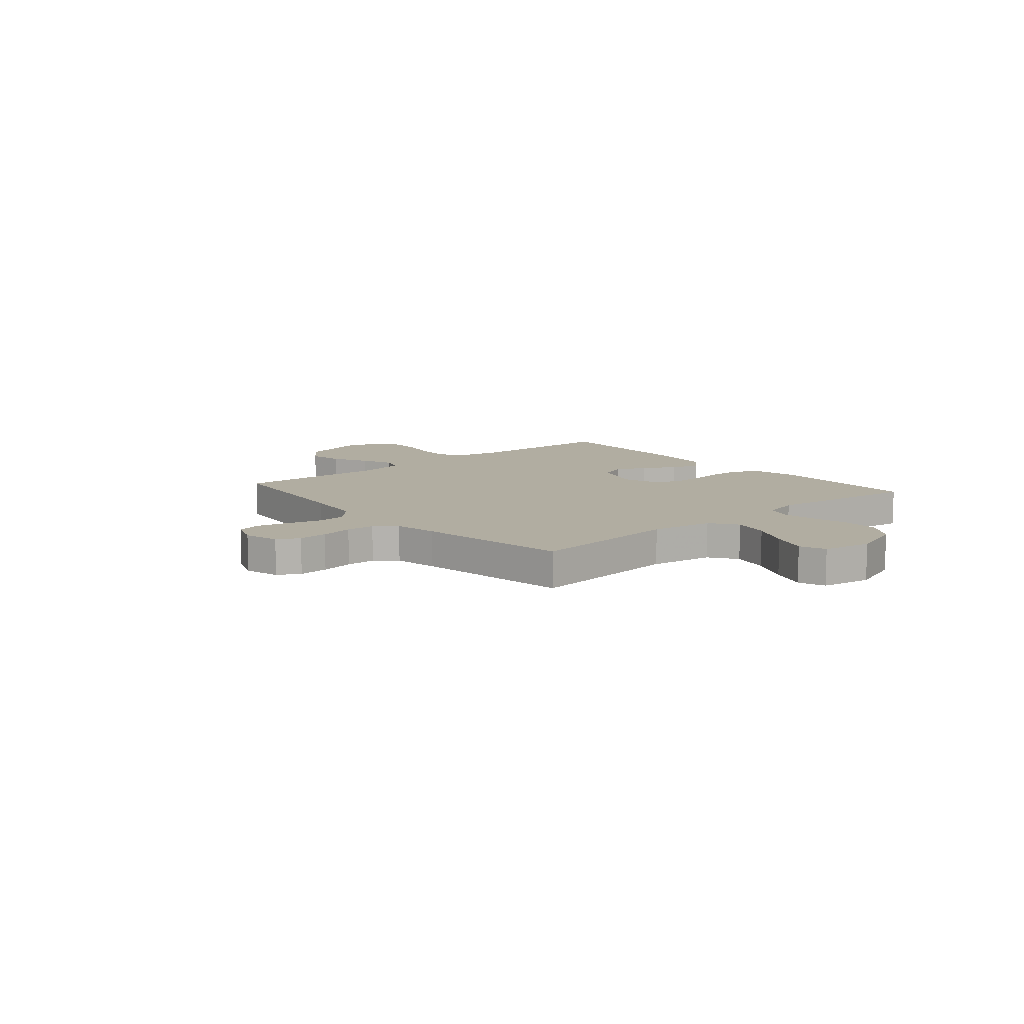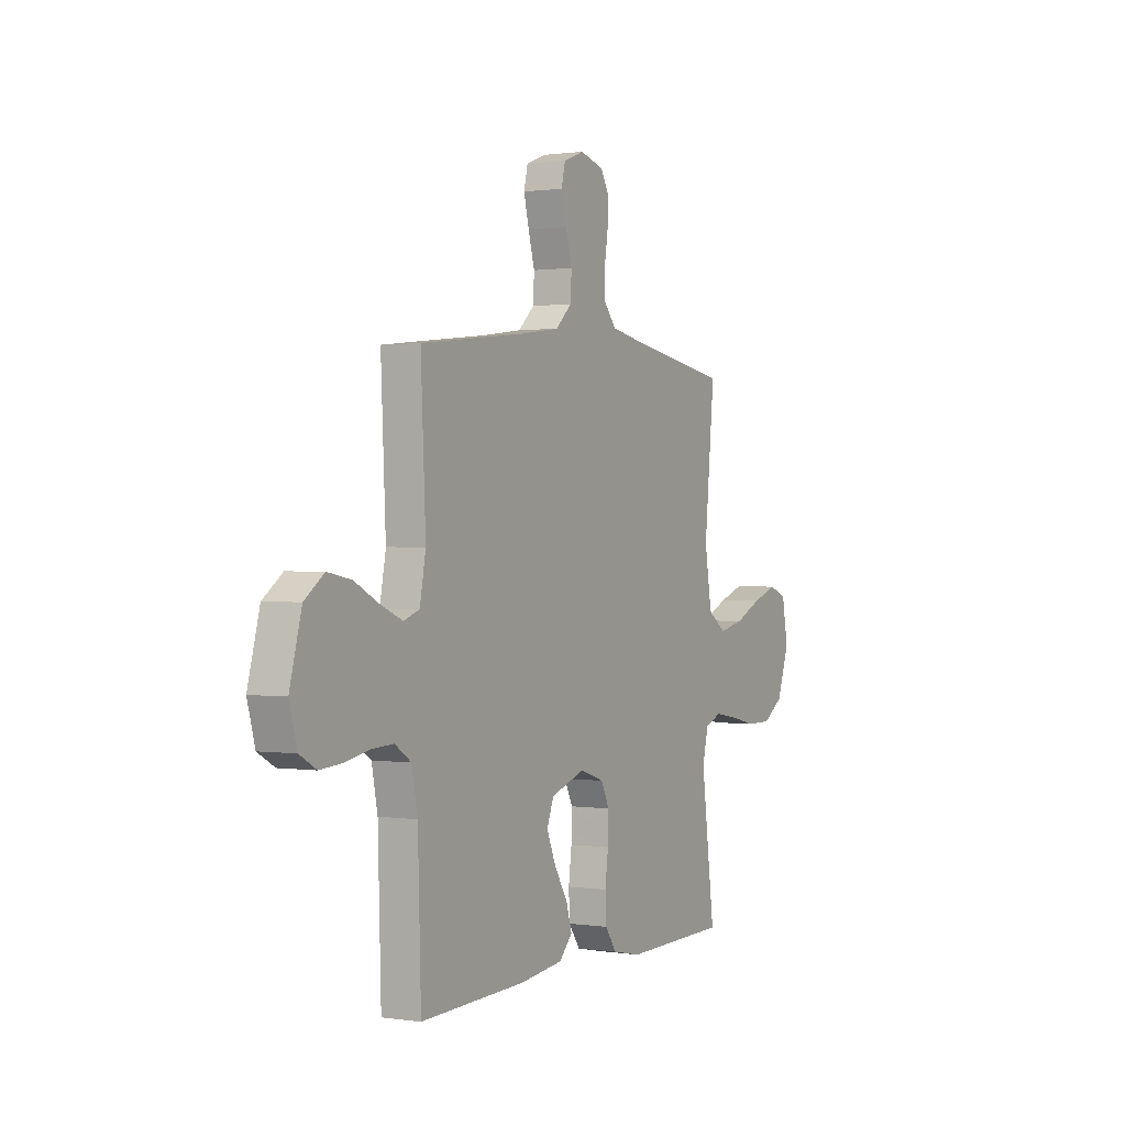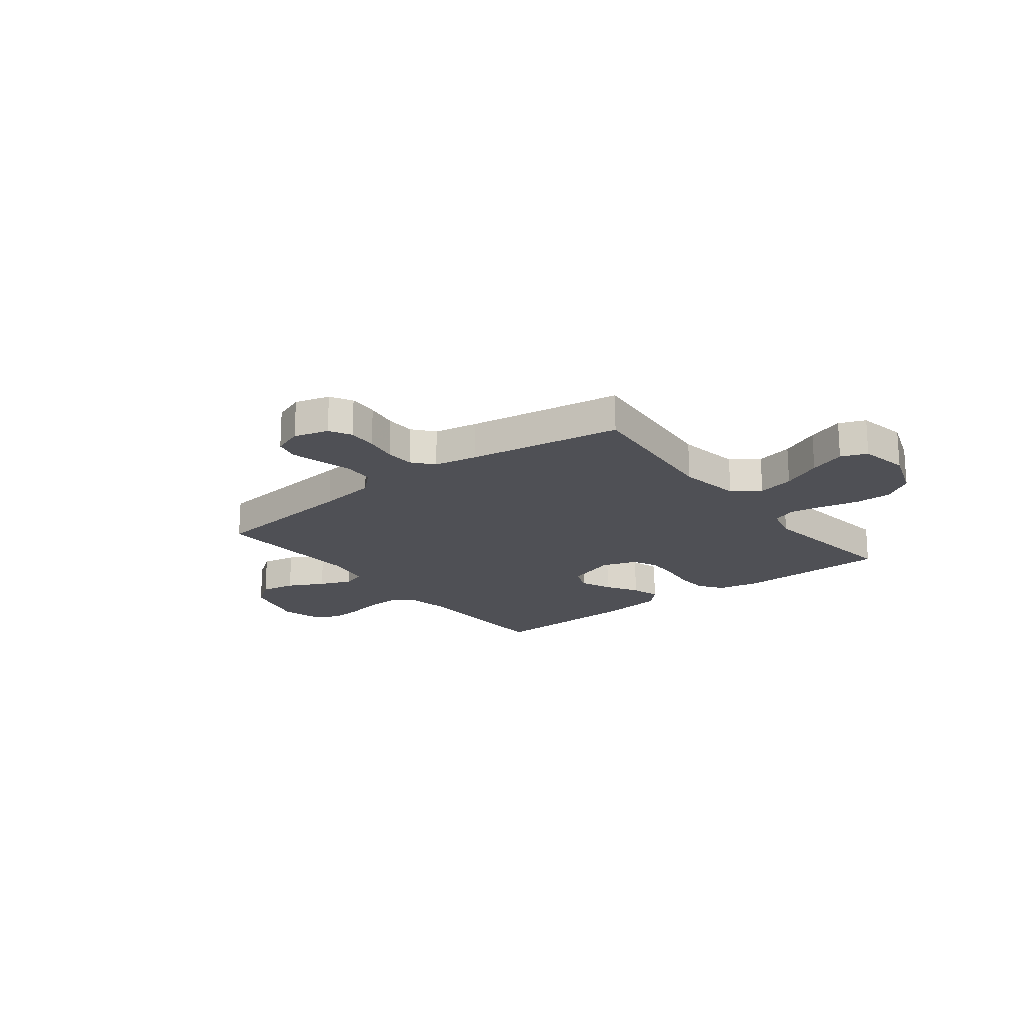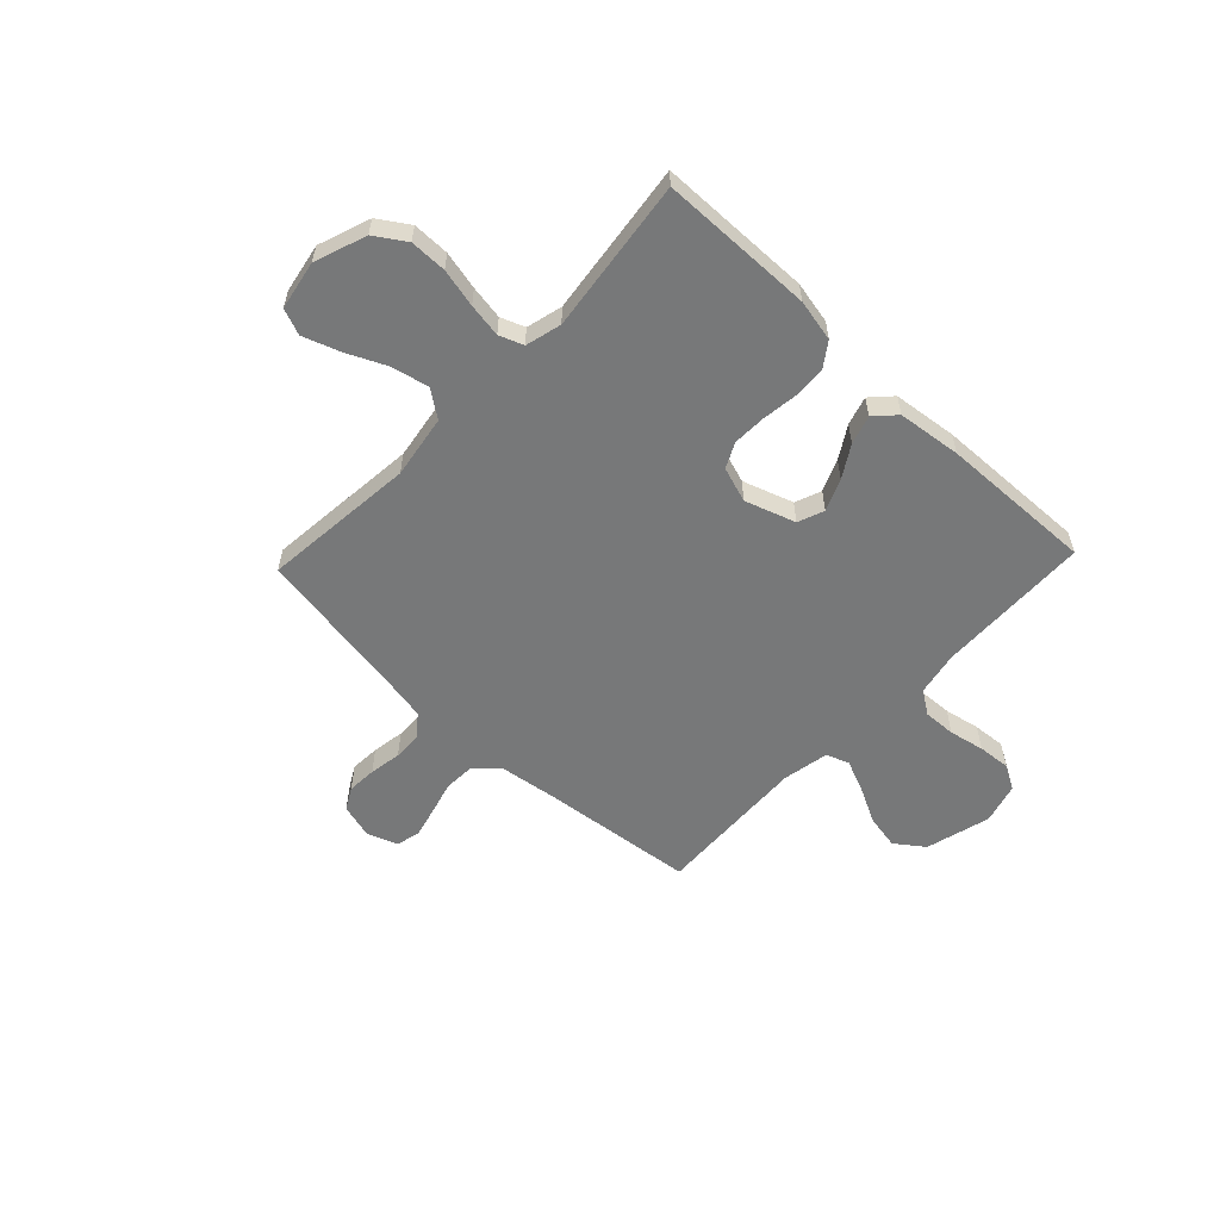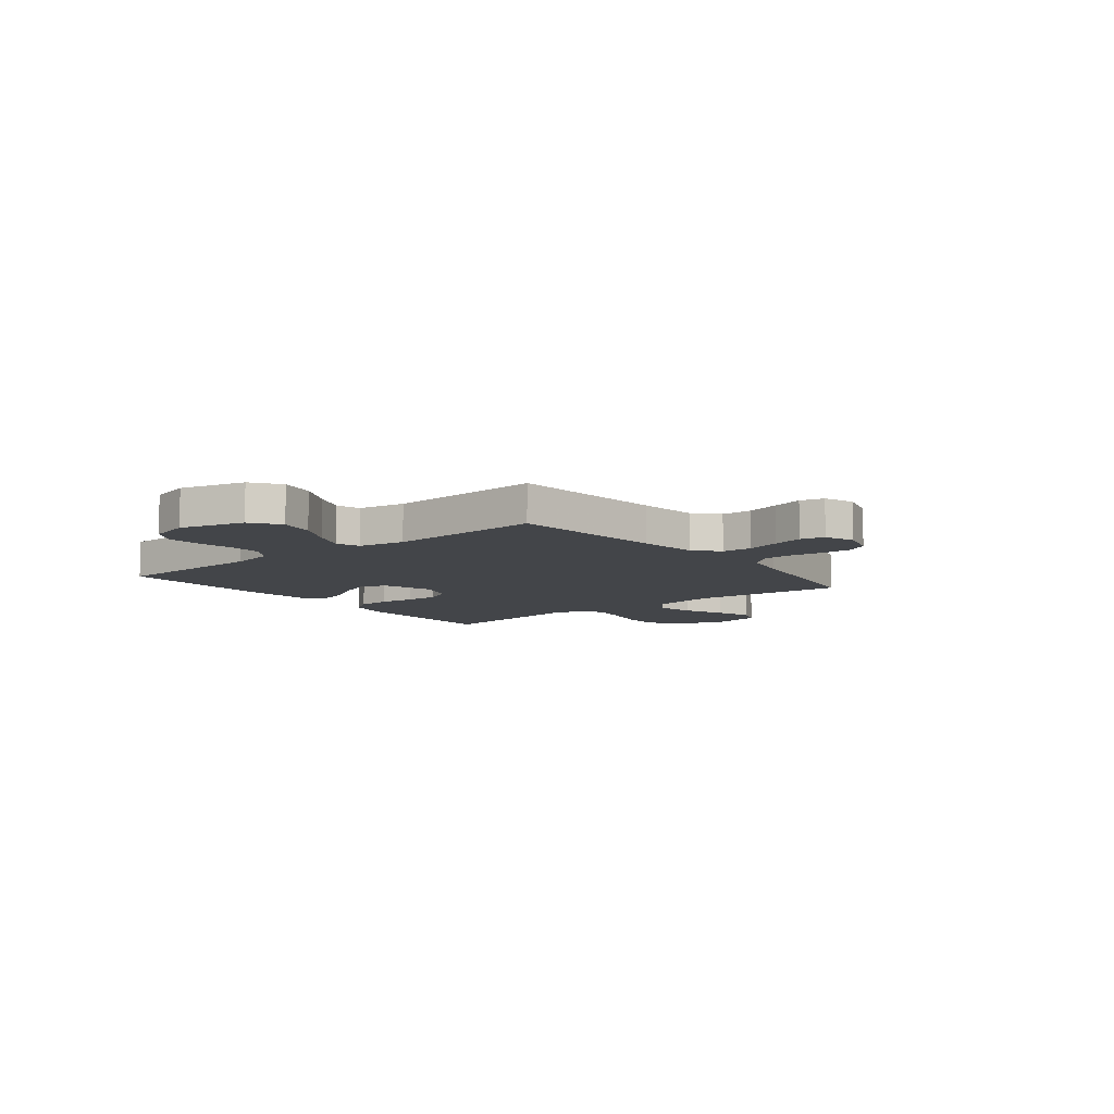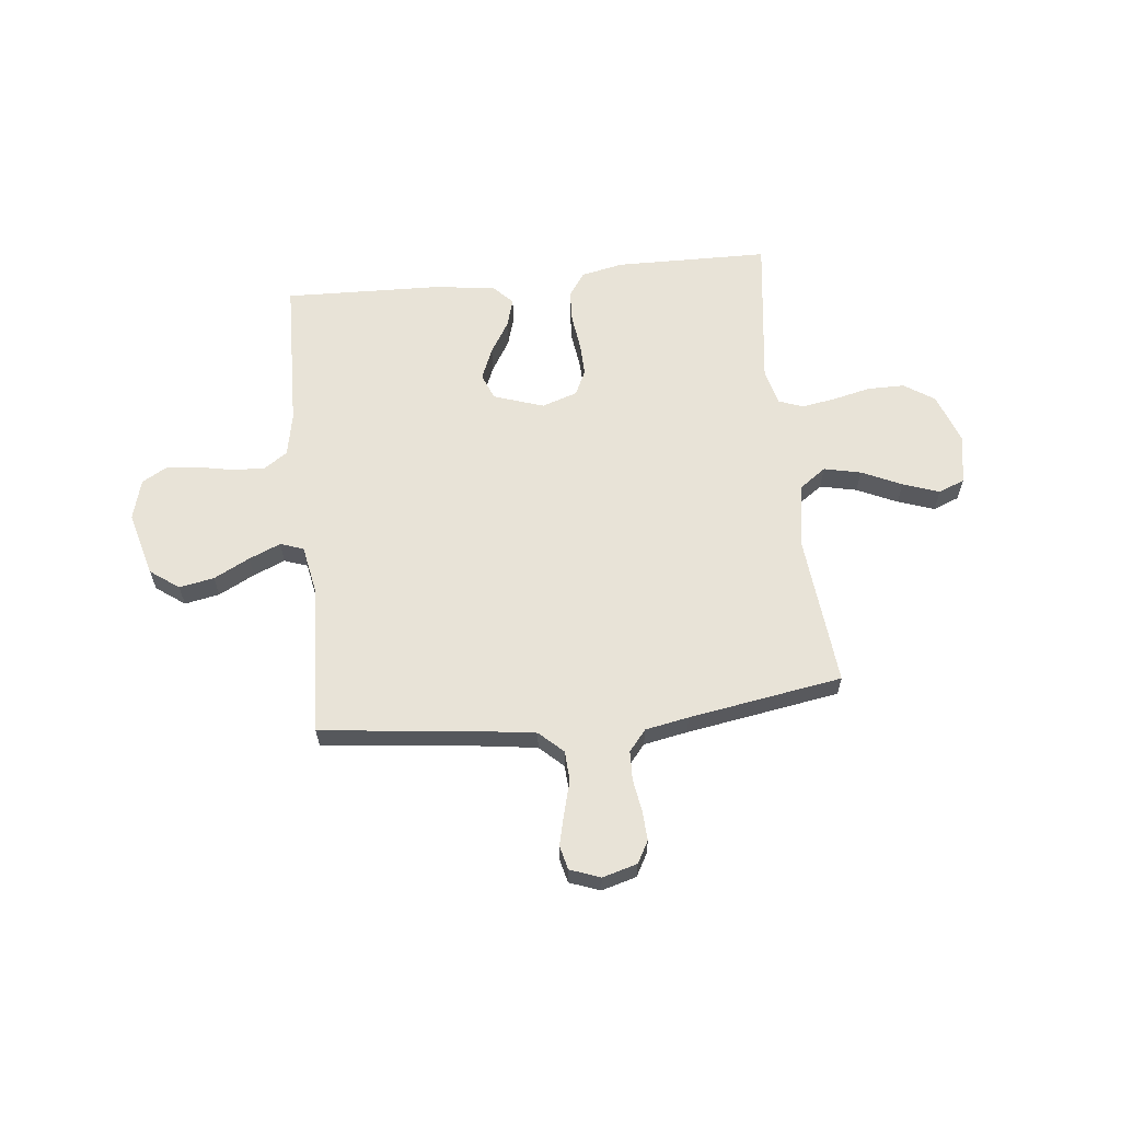
<metadata>
{"format":"obj","ext":"obj","renderer":"f3d","projection":"perspective","resolution":1024,"background":"white","views":[{"elev":10.4,"azim":49.5,"up":"+Y"},{"elev":0.8,"azim":-61.2,"up":"+Z"},{"elev":-19.3,"azim":37.8,"up":"+Y"},{"elev":-57.3,"azim":136.5,"up":"+Y"},{"elev":-8.9,"azim":-51.6,"up":"+Y"},{"elev":61.7,"azim":-6.2,"up":"+Y"}]}
</metadata>
<code>
v 0.5 0.07 0.5
v 0.471 0.07 0.2
v 0.491 0.07 0.077
v 0.544 0.07 0.039
v 0.616 0.07 0.055
v 0.694 0.07 0.091
v 0.765 0.07 0.116
v 0.816 0.07 0.096
v 0.834 0.07 0
v 0.798 0.07 -0.101
v 0.739 0.07 -0.14
v 0.667 0.07 -0.14
v 0.592 0.07 -0.123
v 0.526 0.07 -0.112
v 0.479 0.07 -0.13
v 0.461 0.07 -0.2
v 0.5 0.07 -0.5
v 0.2 0.07 -0.505
v 0.118 0.07 -0.488
v 0.085 0.07 -0.441
v 0.082 0.07 -0.378
v 0.091 0.07 -0.308
v 0.093 0.07 -0.243
v 0.069 0.07 -0.194
v 0 0.07 -0.171
v -0.098 0.07 -0.204
v -0.118 0.07 -0.255
v -0.092 0.07 -0.317
v -0.054 0.07 -0.379
v -0.037 0.07 -0.435
v -0.075 0.07 -0.475
v -0.2 0.07 -0.49
v -0.5 0.07 -0.5
v -0.509 0.07 -0.2
v -0.526 0.07 -0.115
v -0.572 0.07 -0.084
v -0.635 0.07 -0.087
v -0.704 0.07 -0.101
v -0.768 0.07 -0.106
v -0.816 0.07 -0.079
v -0.838 0.07 0
v -0.804 0.07 0.127
v -0.748 0.07 0.168
v -0.68 0.07 0.155
v -0.61 0.07 0.119
v -0.548 0.07 0.093
v -0.503 0.07 0.109
v -0.486 0.07 0.2
v -0.5 0.07 0.5
v -0.2 0.07 0.534
v -0.086 0.07 0.55
v -0.04 0.07 0.593
v -0.037 0.07 0.652
v -0.055 0.07 0.717
v -0.07 0.07 0.777
v -0.059 0.07 0.824
v 0 0.07 0.846
v 0.068 0.07 0.827
v 0.092 0.07 0.784
v 0.089 0.07 0.726
v 0.079 0.07 0.663
v 0.081 0.07 0.606
v 0.115 0.07 0.565
v 0.2 0.07 0.549
v 0.5 0 0.5
v 0.471 0 0.2
v 0.491 0 0.077
v 0.544 0 0.039
v 0.616 0 0.055
v 0.694 0 0.091
v 0.765 0 0.116
v 0.816 0 0.096
v 0.834 0 0
v 0.798 0 -0.101
v 0.739 0 -0.14
v 0.667 0 -0.14
v 0.592 0 -0.123
v 0.526 0 -0.112
v 0.479 0 -0.13
v 0.461 0 -0.2
v 0.5 0 -0.5
v 0.2 0 -0.505
v 0.118 0 -0.488
v 0.085 0 -0.441
v 0.082 0 -0.378
v 0.091 0 -0.308
v 0.093 0 -0.243
v 0.069 0 -0.194
v 0 0 -0.171
v -0.098 0 -0.204
v -0.118 0 -0.255
v -0.092 0 -0.317
v -0.054 0 -0.379
v -0.037 0 -0.435
v -0.075 0 -0.475
v -0.2 0 -0.49
v -0.5 0 -0.5
v -0.509 0 -0.2
v -0.526 0 -0.115
v -0.572 0 -0.084
v -0.635 0 -0.087
v -0.704 0 -0.101
v -0.768 0 -0.106
v -0.816 0 -0.079
v -0.838 0 0
v -0.804 0 0.127
v -0.748 0 0.168
v -0.68 0 0.155
v -0.61 0 0.119
v -0.548 0 0.093
v -0.503 0 0.109
v -0.486 0 0.2
v -0.5 0 0.5
v -0.2 0 0.534
v -0.086 0 0.55
v -0.04 0 0.593
v -0.037 0 0.652
v -0.055 0 0.717
v -0.07 0 0.777
v -0.059 0 0.824
v 0 0 0.846
v 0.068 0 0.827
v 0.092 0 0.784
v 0.089 0 0.726
v 0.079 0 0.663
v 0.081 0 0.606
v 0.115 0 0.565
v 0.2 0 0.549
f 59 60 61
f 58 59 61
f 57 58 61
f 56 57 61
f 55 56 61
f 54 55 61
f 53 54 61
f 52 53 61 62
f 51 52 62 63
f 48 49 50
f 51 63 64
f 50 51 64
f 48 50 64
f 47 48 64
f 43 44 45
f 42 43 45
f 41 42 45
f 40 41 45
f 39 40 45
f 38 39 45
f 37 38 45
f 36 37 45 46
f 35 36 46 47
f 32 33 34
f 31 32 34
f 30 31 34
f 29 30 34
f 28 29 34
f 34 35 47
f 28 34 47
f 27 28 47
f 20 21 22
f 19 20 22
f 18 19 22
f 17 18 22
f 16 17 22
f 15 16 22 23
f 14 15 23 24
f 11 12 13
f 10 11 13
f 9 10 13
f 8 9 13
f 7 8 13
f 6 7 13
f 5 6 13
f 4 5 13 14
f 14 24 25
f 4 14 25
f 3 4 25
f 64 1 2
f 3 25 26
f 2 3 26
f 64 2 26
f 47 64 26
f 26 27 47
f 125 124 123
f 125 123 122
f 125 122 121
f 125 121 120
f 125 120 119
f 125 119 118
f 125 118 117
f 126 125 117 116
f 127 126 116 115
f 114 113 112
f 128 127 115
f 128 115 114
f 128 114 112
f 128 112 111
f 109 108 107
f 109 107 106
f 109 106 105
f 109 105 104
f 109 104 103
f 109 103 102
f 109 102 101
f 110 109 101 100
f 111 110 100 99
f 98 97 96
f 98 96 95
f 98 95 94
f 98 94 93
f 98 93 92
f 111 99 98
f 111 98 92
f 111 92 91
f 86 85 84
f 86 84 83
f 86 83 82
f 86 82 81
f 86 81 80
f 87 86 80 79
f 88 87 79 78
f 77 76 75
f 77 75 74
f 77 74 73
f 77 73 72
f 77 72 71
f 77 71 70
f 77 70 69
f 78 77 69 68
f 89 88 78
f 89 78 68
f 89 68 67
f 66 65 128
f 90 89 67
f 90 67 66
f 90 66 128
f 90 128 111
f 111 91 90
f 1 65 66 2
f 2 66 67 3
f 3 67 68 4
f 4 68 69 5
f 5 69 70 6
f 6 70 71 7
f 7 71 72 8
f 8 72 73 9
f 9 73 74 10
f 10 74 75 11
f 11 75 76 12
f 12 76 77 13
f 13 77 78 14
f 14 78 79 15
f 15 79 80 16
f 16 80 81 17
f 17 81 82 18
f 18 82 83 19
f 19 83 84 20
f 20 84 85 21
f 21 85 86 22
f 22 86 87 23
f 23 87 88 24
f 24 88 89 25
f 25 89 90 26
f 26 90 91 27
f 27 91 92 28
f 28 92 93 29
f 29 93 94 30
f 30 94 95 31
f 31 95 96 32
f 32 96 97 33
f 33 97 98 34
f 34 98 99 35
f 35 99 100 36
f 36 100 101 37
f 37 101 102 38
f 38 102 103 39
f 39 103 104 40
f 40 104 105 41
f 41 105 106 42
f 42 106 107 43
f 43 107 108 44
f 44 108 109 45
f 45 109 110 46
f 46 110 111 47
f 47 111 112 48
f 48 112 113 49
f 49 113 114 50
f 50 114 115 51
f 51 115 116 52
f 52 116 117 53
f 53 117 118 54
f 54 118 119 55
f 55 119 120 56
f 56 120 121 57
f 57 121 122 58
f 58 122 123 59
f 59 123 124 60
f 60 124 125 61
f 61 125 126 62
f 62 126 127 63
f 63 127 128 64
f 64 128 65 1

</code>
